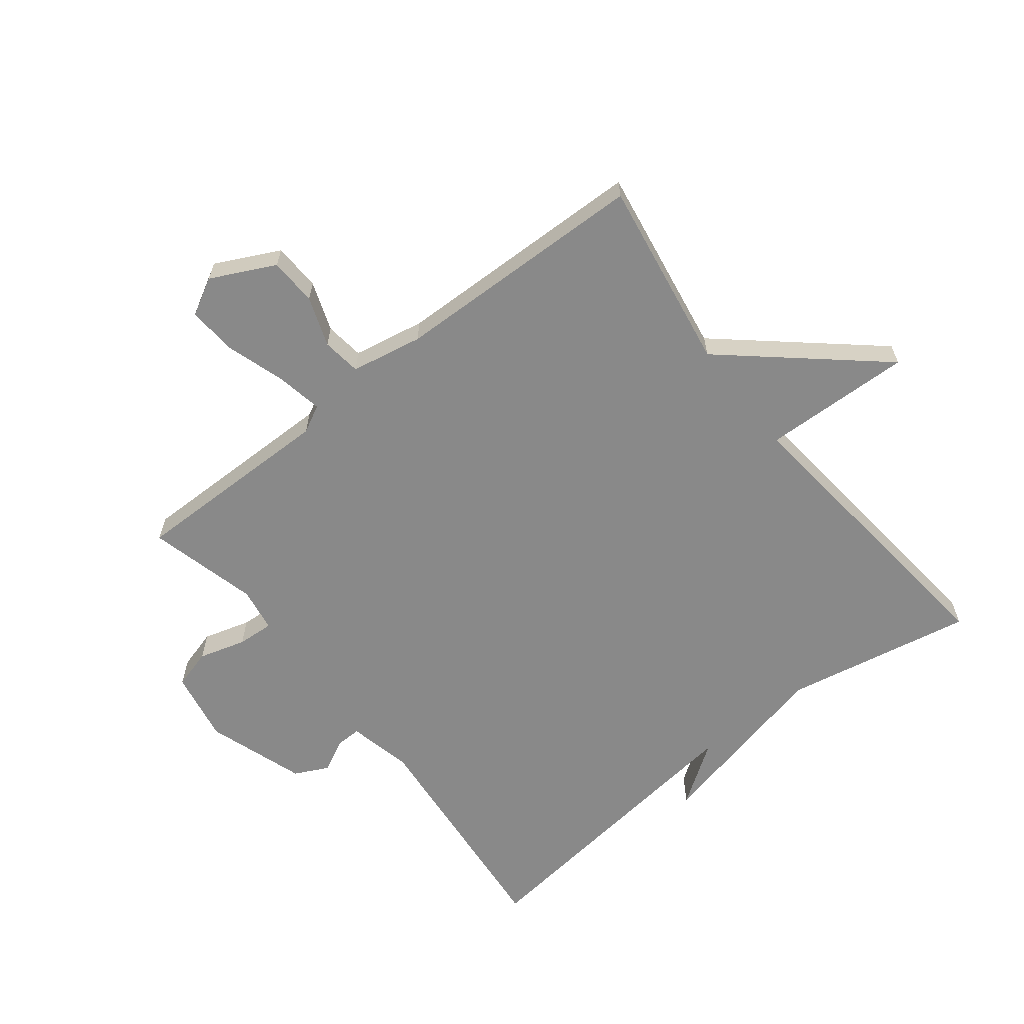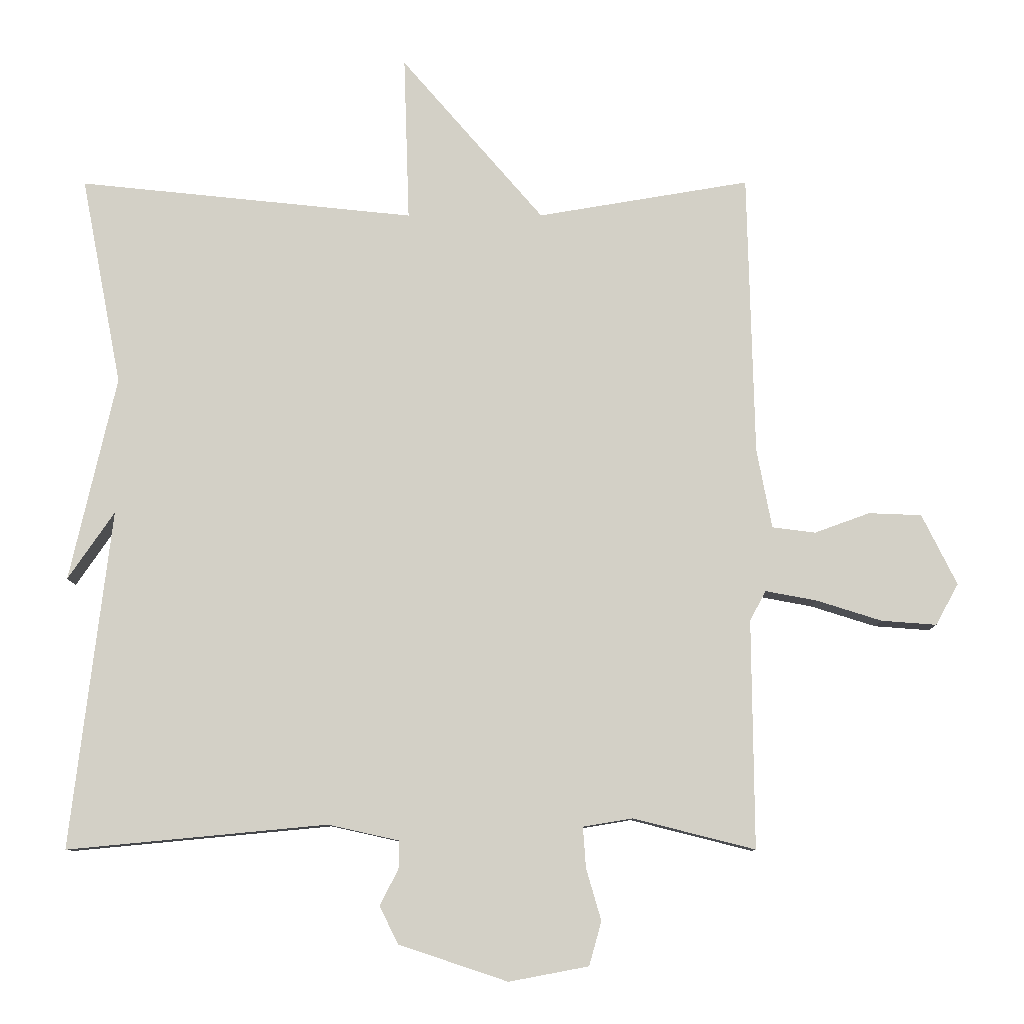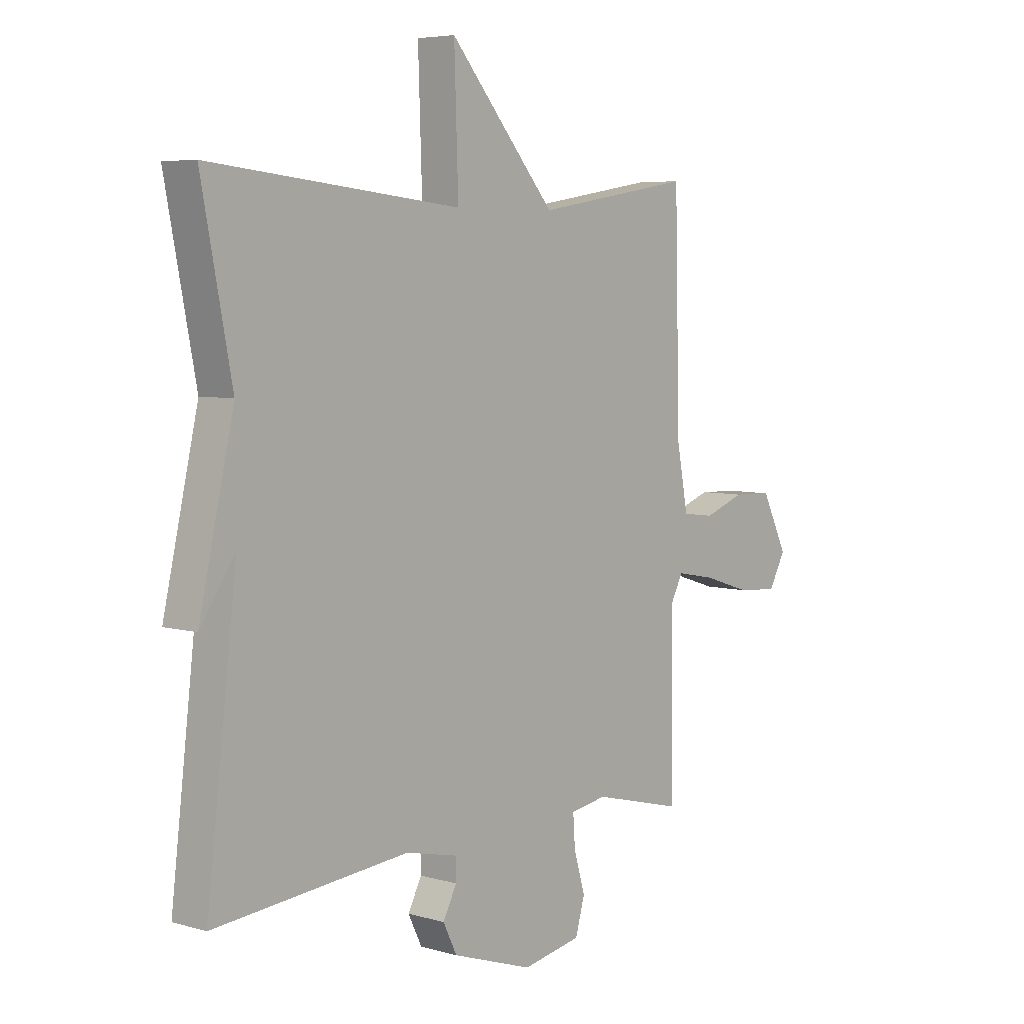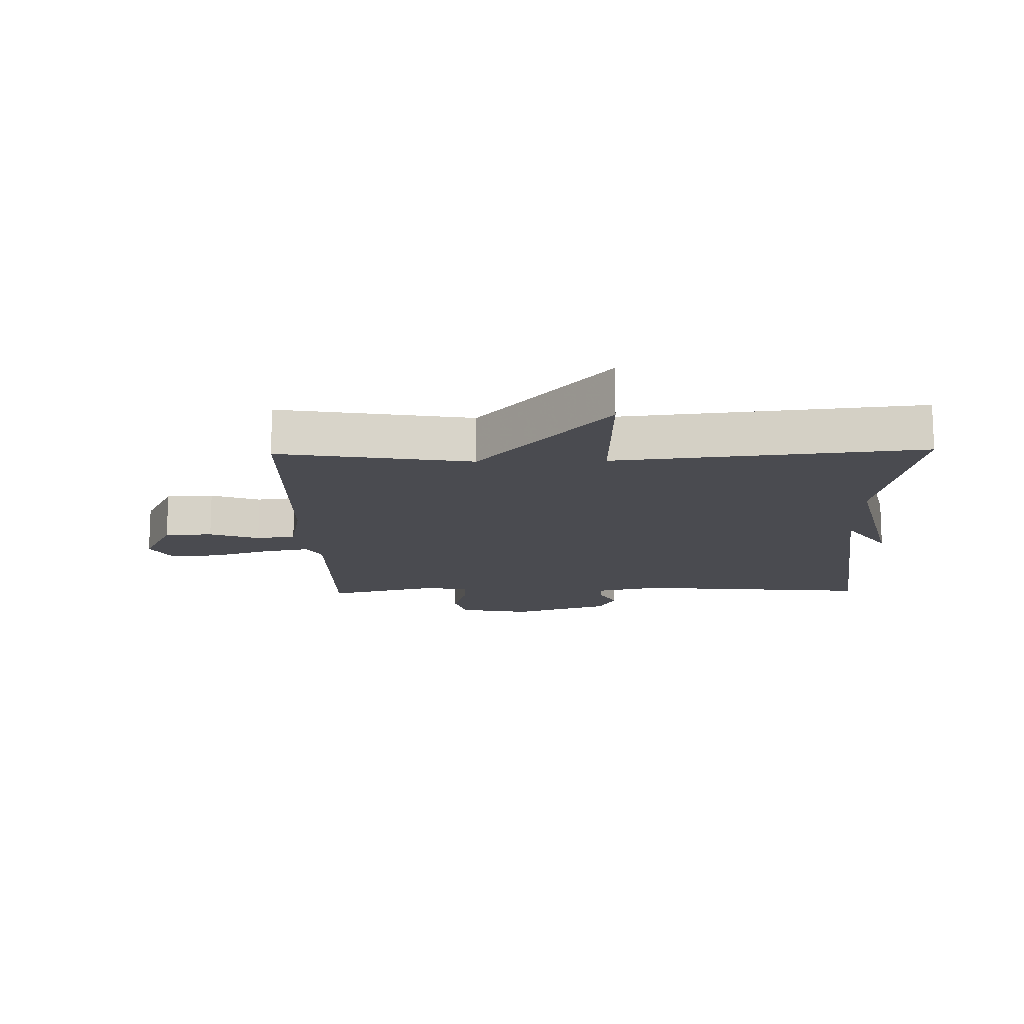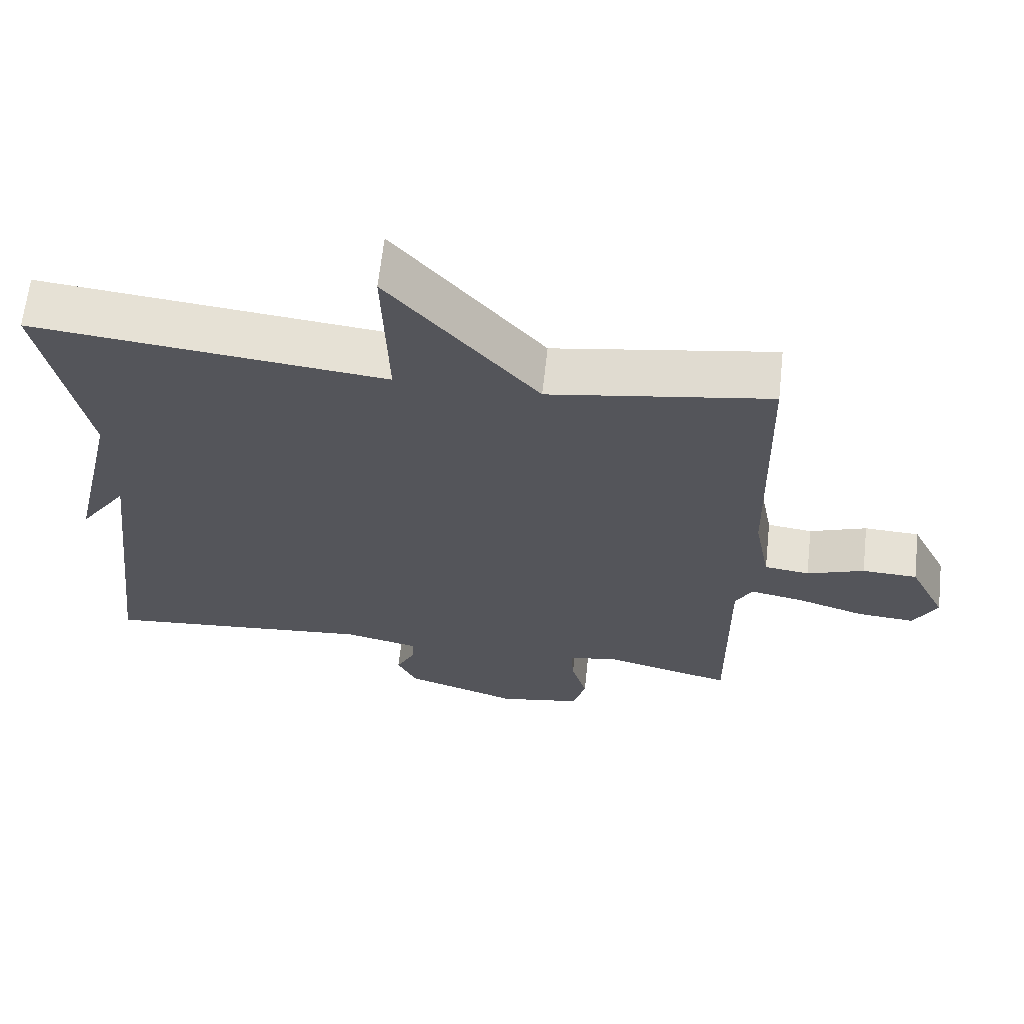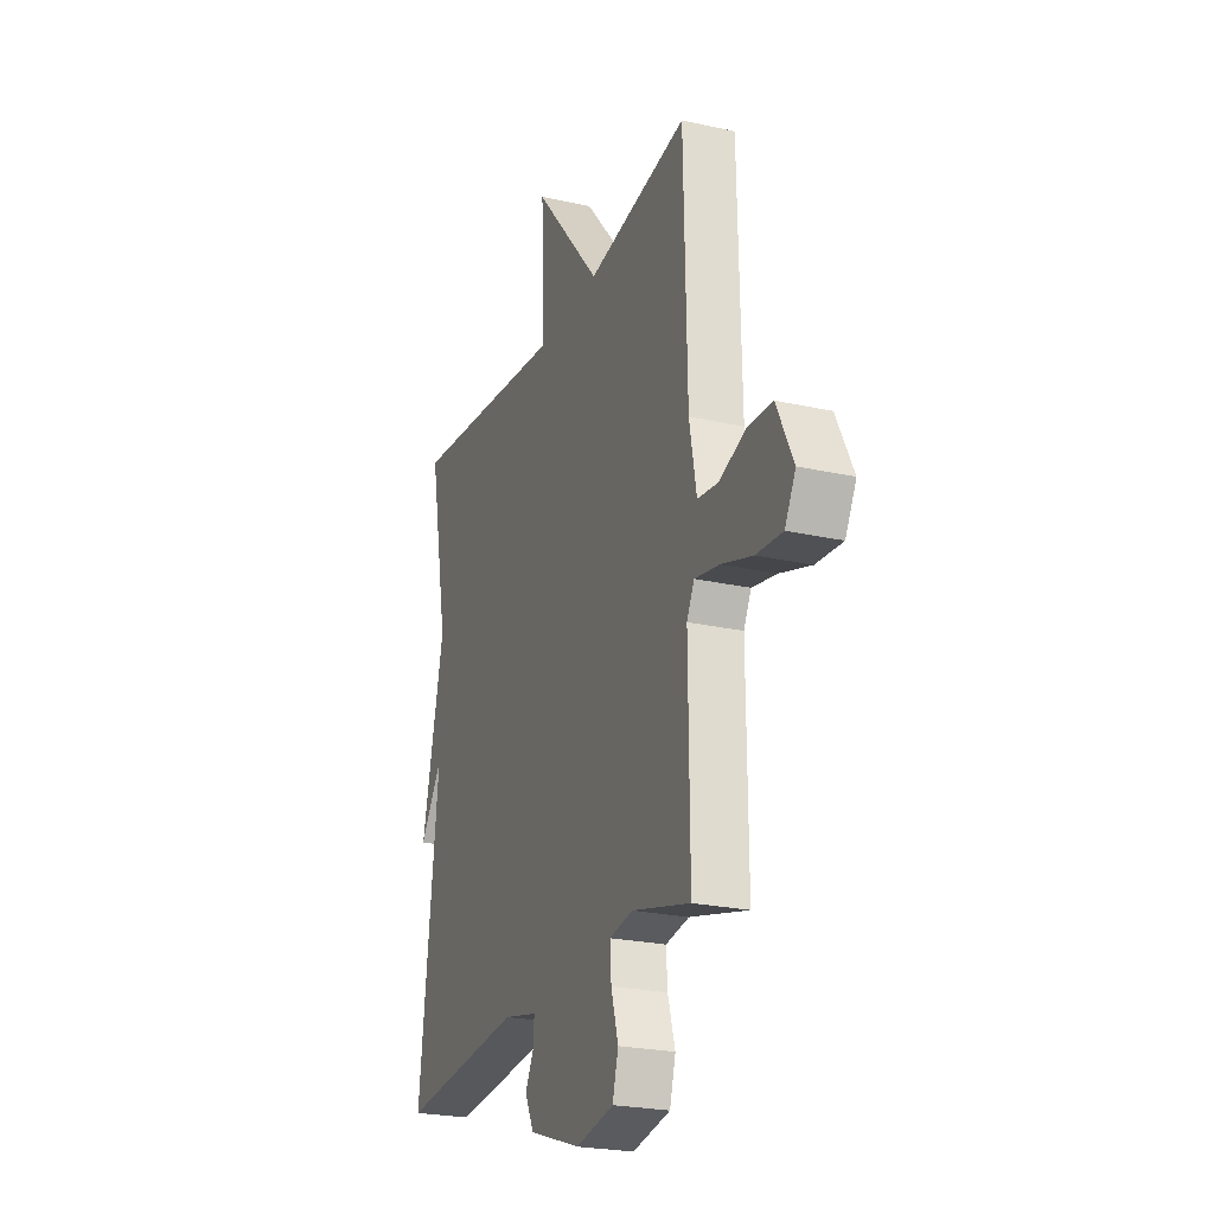
<metadata>
{"format":"obj","ext":"obj","renderer":"f3d","projection":"perspective","resolution":1024,"background":"white","views":[{"elev":-63.1,"azim":-51.8,"up":"+Y"},{"elev":-9.3,"azim":-179.7,"up":"+Z"},{"elev":5.6,"azim":131.1,"up":"+Z"},{"elev":-14.4,"azim":1.4,"up":"+Y"},{"elev":64.7,"azim":-173.7,"up":"+Z"},{"elev":-23.7,"azim":-110.6,"up":"+Z"}]}
</metadata>
<code>
v 0.5 0.07 -0.5
v 0.12 0.07 -0.464
v 0.016 0.07 -0.487
v 0.017 0.07 -0.528
v 0.044 0.07 -0.58
v 0.017 0.07 -0.635
v -0.142 0.07 -0.688
v -0.258 0.07 -0.666
v -0.276 0.07 -0.602
v -0.254 0.07 -0.526
v -0.25 0.07 -0.467
v -0.322 0.07 -0.455
v -0.5 0.07 -0.5
v -0.497 0.07 -0.167
v -0.52 0.07 -0.123
v -0.595 0.07 -0.137
v -0.69 0.07 -0.167
v -0.77 0.07 -0.173
v -0.803 0.07 -0.113
v -0.752 0.07 -0.01
v -0.675 0.07 -0.007
v -0.595 0.07 -0.036
v -0.532 0.07 -0.028
v -0.51 0.07 0.088
v -0.5 0.07 0.5
v -0.191 0.07 0.449
v 0.017 0.07 0.69
v 0.009 0.07 0.449
v 0.5 0.07 0.5
v 0.441 0.07 0.195
v 0.509 0.07 -0.104
v 0.441 0.07 -0.005
v 0.5 0 -0.5
v 0.12 0 -0.464
v 0.016 0 -0.487
v 0.017 0 -0.528
v 0.044 0 -0.58
v 0.017 0 -0.635
v -0.142 0 -0.688
v -0.258 0 -0.666
v -0.276 0 -0.602
v -0.254 0 -0.526
v -0.25 0 -0.467
v -0.322 0 -0.455
v -0.5 0 -0.5
v -0.497 0 -0.167
v -0.52 0 -0.123
v -0.595 0 -0.137
v -0.69 0 -0.167
v -0.77 0 -0.173
v -0.803 0 -0.113
v -0.752 0 -0.01
v -0.675 0 -0.007
v -0.595 0 -0.036
v -0.532 0 -0.028
v -0.51 0 0.088
v -0.5 0 0.5
v -0.191 0 0.449
v 0.017 0 0.69
v 0.009 0 0.449
v 0.5 0 0.5
v 0.441 0 0.195
v 0.509 0 -0.104
v 0.441 0 -0.005
f 30 31 32
f 28 29 30
f 28 30 32
f 26 27 28
f 32 1 2
f 28 32 2
f 26 28 2
f 26 2 3
f 25 26 3
f 24 25 3
f 20 21 22
f 19 20 22
f 18 19 22
f 17 18 22
f 16 17 22
f 15 16 22 23
f 24 3 4
f 23 24 4
f 15 23 4
f 14 15 4
f 8 9 10
f 7 8 10
f 6 7 10
f 5 6 10
f 4 5 10
f 4 10 11
f 14 4 11
f 12 13 14
f 11 12 14
f 64 63 62
f 62 61 60
f 64 62 60
f 60 59 58
f 34 33 64
f 34 64 60
f 34 60 58
f 35 34 58
f 35 58 57
f 35 57 56
f 54 53 52
f 54 52 51
f 54 51 50
f 54 50 49
f 54 49 48
f 55 54 48 47
f 36 35 56
f 36 56 55
f 36 55 47
f 36 47 46
f 42 41 40
f 42 40 39
f 42 39 38
f 42 38 37
f 42 37 36
f 43 42 36
f 43 36 46
f 46 45 44
f 46 44 43
f 1 33 34 2
f 2 34 35 3
f 3 35 36 4
f 4 36 37 5
f 5 37 38 6
f 6 38 39 7
f 7 39 40 8
f 8 40 41 9
f 9 41 42 10
f 10 42 43 11
f 11 43 44 12
f 12 44 45 13
f 13 45 46 14
f 14 46 47 15
f 15 47 48 16
f 16 48 49 17
f 17 49 50 18
f 18 50 51 19
f 19 51 52 20
f 20 52 53 21
f 21 53 54 22
f 22 54 55 23
f 23 55 56 24
f 24 56 57 25
f 25 57 58 26
f 26 58 59 27
f 27 59 60 28
f 28 60 61 29
f 29 61 62 30
f 30 62 63 31
f 31 63 64 32
f 32 64 33 1

</code>
